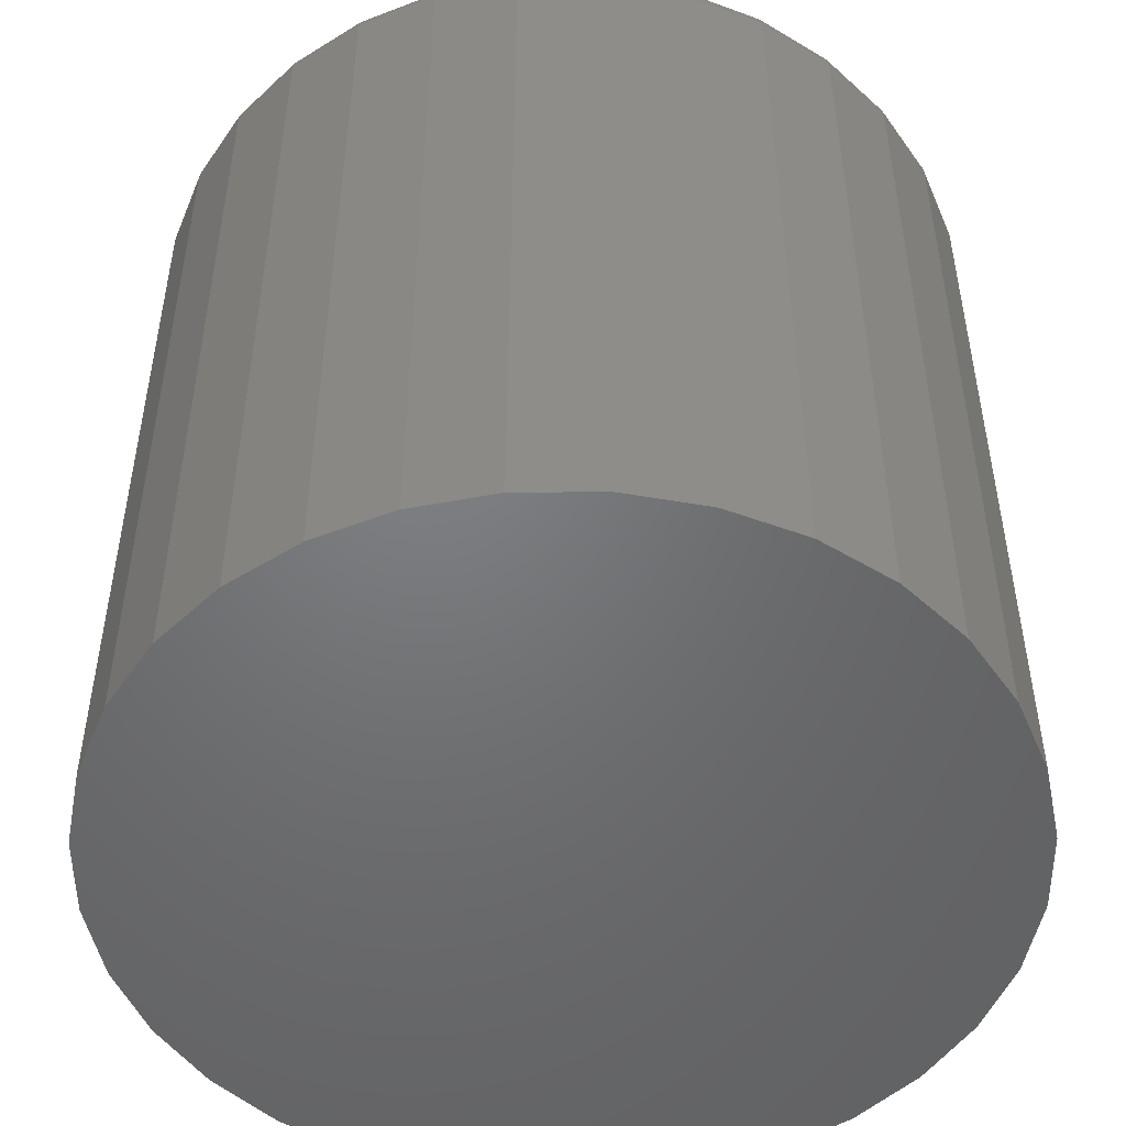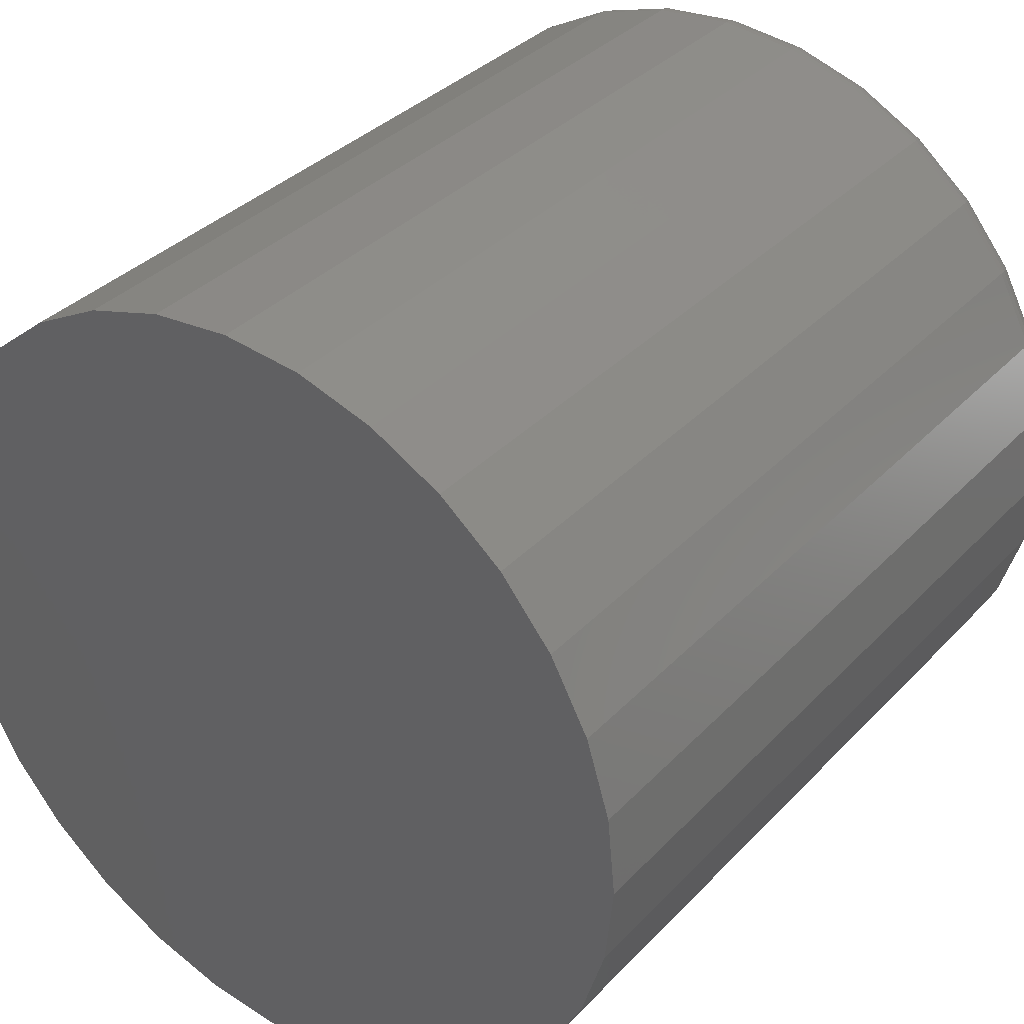
<metadata>
{"format":"stl","ext":"stl","renderer":"f3d","projection":"perspective","resolution":1024,"background":"white","views":[{"elev":-50.1,"azim":107.3,"up":"+Y"},{"elev":35.0,"azim":36.6,"up":"+Z"}]}
</metadata>
<code>
# stl→obj: 320 verts, 636 faces
v 0.005921 6.311e-17 0.3477
v 0.07375 7.064e-17 0.341
v -0.06191 5.558e-17 0.341
v 0.005921 6.311e-17 -0.3477
v -0.06191 5.558e-17 -0.341
v 0.07375 7.064e-17 -0.341
v -0.1271 4.834e-17 -0.3212
v 0.139 7.788e-17 -0.3212
v -0.1872 4.166e-17 -0.2891
v 0.1991 8.455e-17 -0.2891
v -0.2399 3.581e-17 -0.2459
v 0.2518 9.04e-17 -0.2459
v -0.2832 3.101e-17 -0.1932
v 0.295 9.52e-17 -0.1932
v -0.3153 2.744e-17 -0.1331
v 0.3272 9.877e-17 -0.1331
v -0.3351 2.525e-17 -0.06783
v 0.3469 1.01e-16 -0.06783
v -0.3418 2.451e-17 -8.144e-16
v 0.3536 1.017e-16 -2.127e-16
v -0.3351 2.525e-17 0.06783
v 0.3469 1.01e-16 0.06783
v -0.3153 2.744e-17 0.1331
v 0.3272 9.877e-17 0.1331
v -0.2832 3.101e-17 0.1932
v 0.295 9.52e-17 0.1932
v -0.2399 3.581e-17 0.2459
v 0.2518 9.04e-17 0.2459
v -0.1872 4.166e-17 0.2891
v 0.1991 8.455e-17 0.2891
v -0.1271 4.834e-17 0.3212
v 0.139 7.788e-17 0.3212
v 0.3849 -0.03125 -9.168e-16
v 0.3849 -0.75 -1.508e-16
v 0.3776 -0.03125 -0.07393
v 0.3776 -0.75 -0.07393
v 0.356 -0.03125 -0.145
v 0.356 -0.75 -0.145
v 0.321 -0.03125 -0.2105
v 0.321 -0.75 -0.2105
v 0.2739 -0.03125 -0.268
v 0.2739 -0.75 -0.268
v 0.2165 -0.03125 -0.3151
v 0.2165 -0.75 -0.3151
v 0.1509 -0.03125 -0.3501
v 0.1509 -0.75 -0.3501
v 0.07985 -0.03125 -0.3717
v 0.07985 -0.75 -0.3717
v 0.005921 -0.03125 -0.3789
v 0.005921 -0.75 -0.3789
v -0.06801 -0.03125 -0.3717
v -0.06801 -0.75 -0.3717
v -0.1391 -0.03125 -0.3501
v -0.1391 -0.75 -0.3501
v -0.2046 -0.03125 -0.3151
v -0.2046 -0.75 -0.3151
v -0.262 -0.03125 -0.268
v -0.262 -0.75 -0.268
v -0.3092 -0.03125 -0.2105
v -0.3092 -0.75 -0.2105
v -0.3442 -0.03125 -0.145
v -0.3442 -0.75 -0.145
v -0.3657 -0.03125 -0.07393
v -0.3657 -0.75 -0.07393
v -0.373 -0.03125 1.276e-16
v -0.373 -0.75 1.276e-16
v -0.3657 -0.03125 0.07393
v -0.3657 -0.75 0.07393
v -0.3442 -0.03125 0.145
v -0.3442 -0.75 0.145
v -0.3092 -0.03125 0.2105
v -0.3092 -0.75 0.2105
v -0.262 -0.03125 0.268
v -0.262 -0.75 0.268
v -0.2046 -0.03125 0.3151
v -0.2046 -0.75 0.3151
v -0.1391 -0.03125 0.3501
v -0.1391 -0.75 0.3501
v -0.06801 -0.03125 0.3717
v -0.06801 -0.75 0.3717
v 0.005921 -0.03125 0.3789
v 0.005921 -0.75 0.3789
v 0.07985 -0.03125 0.3717
v 0.07985 -0.75 0.3717
v 0.1509 -0.03125 0.3501
v 0.1509 -0.75 0.3501
v 0.2165 -0.03125 0.3151
v 0.2165 -0.75 0.3151
v 0.2739 -0.03125 0.268
v 0.2739 -0.75 0.268
v 0.321 -0.03125 0.2105
v 0.321 -0.75 0.2105
v 0.356 -0.03125 0.145
v 0.356 -0.75 0.145
v 0.3776 -0.03125 0.07393
v 0.3776 -0.75 0.07393
v -0.3724 -0.02515 -8.604e-16
v -0.3652 -0.02515 0.07381
v -0.3706 -0.01929 -8.882e-16
v -0.3634 -0.01929 0.07346
v -0.3678 -0.01389 -8.882e-16
v -0.3606 -0.01389 0.0729
v -0.3639 -0.009153 -8.882e-16
v -0.3568 -0.009153 0.07214
v -0.3591 -0.005267 -8.327e-16
v -0.3521 -0.005267 0.07122
v -0.3537 -0.002379 -8.328e-16
v -0.3468 -0.002379 0.07017
v -0.3479 -0.0006005 -8.05e-16
v -0.3411 -0.0006005 0.06902
v 0.377 -0.02515 0.07381
v 0.3843 -0.02515 -1.388e-16
v 0.3753 -0.01929 0.07346
v 0.3825 -0.01929 -1.388e-16
v 0.3724 -0.01389 0.0729
v 0.3796 -0.01389 -1.666e-16
v 0.3686 -0.009153 0.07214
v 0.3757 -0.009153 -1.666e-16
v 0.364 -0.005267 0.07122
v 0.371 -0.005267 -1.389e-16
v 0.3587 -0.002379 0.07017
v 0.3656 -0.002379 -1.389e-16
v 0.3529 -0.0006005 0.06902
v 0.3597 -0.0006005 -1.666e-16
v 0.3555 -0.02515 0.1448
v 0.3538 -0.01929 0.1441
v 0.3512 -0.01389 0.143
v 0.3476 -0.009153 0.1415
v 0.3432 -0.005267 0.1397
v 0.3382 -0.002379 0.1376
v 0.3328 -0.0006005 0.1354
v 0.3205 -0.02515 0.2102
v 0.319 -0.01929 0.2092
v 0.3166 -0.01389 0.2076
v 0.3134 -0.009153 0.2054
v 0.3095 -0.005267 0.2028
v 0.305 -0.002379 0.1998
v 0.3001 -0.0006005 0.1966
v 0.2735 -0.02515 0.2675
v 0.2722 -0.01929 0.2663
v 0.2702 -0.01389 0.2642
v 0.2674 -0.009153 0.2615
v 0.2641 -0.005267 0.2581
v 0.2602 -0.002379 0.2543
v 0.2561 -0.0006005 0.2502
v 0.2161 -0.02515 0.3146
v 0.2151 -0.01929 0.3131
v 0.2135 -0.01389 0.3107
v 0.2114 -0.009153 0.3075
v 0.2087 -0.005267 0.3035
v 0.2057 -0.002379 0.299
v 0.2025 -0.0006005 0.2942
v 0.1507 -0.02515 0.3495
v 0.15 -0.01929 0.3479
v 0.1489 -0.01389 0.3452
v 0.1474 -0.009153 0.3416
v 0.1456 -0.005267 0.3373
v 0.1436 -0.002379 0.3323
v 0.1413 -0.0006005 0.3269
v 0.07973 -0.02515 0.3711
v 0.07939 -0.01929 0.3693
v 0.07882 -0.01389 0.3665
v 0.07806 -0.009153 0.3627
v 0.07714 -0.005267 0.358
v 0.07609 -0.002379 0.3527
v 0.07494 -0.0006005 0.347
v 0.005921 -0.02515 0.3783
v 0.005921 -0.01929 0.3766
v 0.005921 -0.01389 0.3737
v 0.005921 -0.009153 0.3698
v 0.005921 -0.005267 0.3651
v 0.005921 -0.002379 0.3597
v 0.005921 -0.0006005 0.3538
v -0.06789 -0.02515 0.3711
v -0.06754 -0.01929 0.3693
v -0.06698 -0.01389 0.3665
v -0.06622 -0.009153 0.3627
v -0.0653 -0.005267 0.358
v -0.06424 -0.002379 0.3527
v -0.0631 -0.0006005 0.347
v -0.1389 -0.02515 0.3495
v -0.1382 -0.01929 0.3479
v -0.1371 -0.01389 0.3452
v -0.1356 -0.009153 0.3416
v -0.1338 -0.005267 0.3373
v -0.1317 -0.002379 0.3323
v -0.1295 -0.0006005 0.3269
v -0.2043 -0.02515 0.3146
v -0.2033 -0.01929 0.3131
v -0.2017 -0.01389 0.3107
v -0.1995 -0.009153 0.3075
v -0.1969 -0.005267 0.3035
v -0.1939 -0.002379 0.299
v -0.1906 -0.0006005 0.2942
v -0.2616 -0.02515 0.2675
v -0.2604 -0.01929 0.2663
v -0.2583 -0.01389 0.2642
v -0.2556 -0.009153 0.2615
v -0.2522 -0.005267 0.2581
v -0.2484 -0.002379 0.2543
v -0.2442 -0.0006005 0.2502
v -0.3087 -0.02515 0.2102
v -0.3072 -0.01929 0.2092
v -0.3048 -0.01389 0.2076
v -0.3016 -0.009153 0.2054
v -0.2976 -0.005267 0.2028
v -0.2931 -0.002379 0.1998
v -0.2882 -0.0006005 0.1966
v -0.3436 -0.02515 0.1448
v -0.342 -0.01929 0.1441
v -0.3393 -0.01389 0.143
v -0.3357 -0.009153 0.1415
v -0.3313 -0.005267 0.1397
v -0.3264 -0.002379 0.1376
v -0.3209 -0.0006005 0.1354
v 0.377 -0.02515 -0.07381
v 0.3753 -0.01929 -0.07346
v 0.3724 -0.01389 -0.0729
v 0.3686 -0.009153 -0.07214
v 0.364 -0.005267 -0.07122
v 0.3587 -0.002379 -0.07017
v 0.3529 -0.0006005 -0.06902
v -0.3652 -0.02515 -0.07381
v -0.3634 -0.01929 -0.07346
v -0.3606 -0.01389 -0.0729
v -0.3568 -0.009153 -0.07214
v -0.3521 -0.005267 -0.07122
v -0.3468 -0.002379 -0.07017
v -0.3411 -0.0006005 -0.06902
v -0.3436 -0.02515 -0.1448
v -0.342 -0.01929 -0.1441
v -0.3393 -0.01389 -0.143
v -0.3357 -0.009153 -0.1415
v -0.3313 -0.005267 -0.1397
v -0.3264 -0.002379 -0.1376
v -0.3209 -0.0006005 -0.1354
v -0.3087 -0.02515 -0.2102
v -0.3072 -0.01929 -0.2092
v -0.3048 -0.01389 -0.2076
v -0.3016 -0.009153 -0.2054
v -0.2976 -0.005267 -0.2028
v -0.2931 -0.002379 -0.1998
v -0.2882 -0.0006005 -0.1966
v -0.2616 -0.02515 -0.2675
v -0.2604 -0.01929 -0.2663
v -0.2583 -0.01389 -0.2642
v -0.2556 -0.009153 -0.2615
v -0.2522 -0.005267 -0.2581
v -0.2484 -0.002379 -0.2543
v -0.2442 -0.0006005 -0.2502
v -0.2043 -0.02515 -0.3146
v -0.2033 -0.01929 -0.3131
v -0.2017 -0.01389 -0.3107
v -0.1995 -0.009153 -0.3075
v -0.1969 -0.005267 -0.3035
v -0.1939 -0.002379 -0.299
v -0.1906 -0.0006005 -0.2942
v -0.1389 -0.02515 -0.3495
v -0.1382 -0.01929 -0.3479
v -0.1371 -0.01389 -0.3452
v -0.1356 -0.009153 -0.3416
v -0.1338 -0.005267 -0.3373
v -0.1317 -0.002379 -0.3323
v -0.1295 -0.0006005 -0.3269
v -0.06789 -0.02515 -0.3711
v -0.06754 -0.01929 -0.3693
v -0.06698 -0.01389 -0.3665
v -0.06622 -0.009153 -0.3627
v -0.0653 -0.005267 -0.358
v -0.06424 -0.002379 -0.3527
v -0.0631 -0.0006005 -0.347
v 0.005921 -0.02515 -0.3783
v 0.005921 -0.01929 -0.3766
v 0.005921 -0.01389 -0.3737
v 0.005921 -0.009153 -0.3698
v 0.005921 -0.005267 -0.3651
v 0.005921 -0.002379 -0.3597
v 0.005921 -0.0006005 -0.3538
v 0.07973 -0.02515 -0.3711
v 0.07939 -0.01929 -0.3693
v 0.07882 -0.01389 -0.3665
v 0.07806 -0.009153 -0.3627
v 0.07714 -0.005267 -0.358
v 0.07609 -0.002379 -0.3527
v 0.07494 -0.0006005 -0.347
v 0.1507 -0.02515 -0.3495
v 0.15 -0.01929 -0.3479
v 0.1489 -0.01389 -0.3452
v 0.1474 -0.009153 -0.3416
v 0.1456 -0.005267 -0.3373
v 0.1436 -0.002379 -0.3323
v 0.1413 -0.0006005 -0.3269
v 0.2161 -0.02515 -0.3146
v 0.2151 -0.01929 -0.3131
v 0.2135 -0.01389 -0.3107
v 0.2114 -0.009153 -0.3075
v 0.2087 -0.005267 -0.3035
v 0.2057 -0.002379 -0.299
v 0.2025 -0.0006005 -0.2942
v 0.2735 -0.02515 -0.2675
v 0.2722 -0.01929 -0.2663
v 0.2702 -0.01389 -0.2642
v 0.2674 -0.009153 -0.2615
v 0.2641 -0.005267 -0.2581
v 0.2602 -0.002379 -0.2543
v 0.2561 -0.0006005 -0.2502
v 0.3205 -0.02515 -0.2102
v 0.319 -0.01929 -0.2092
v 0.3166 -0.01389 -0.2076
v 0.3134 -0.009153 -0.2054
v 0.3095 -0.005267 -0.2028
v 0.305 -0.002379 -0.1998
v 0.3001 -0.0006005 -0.1966
v 0.3555 -0.02515 -0.1448
v 0.3538 -0.01929 -0.1441
v 0.3512 -0.01389 -0.143
v 0.3476 -0.009153 -0.1415
v 0.3432 -0.005267 -0.1397
v 0.3382 -0.002379 -0.1376
v 0.3328 -0.0006005 -0.1354
f 1 2 3
f 4 5 6
f 6 5 7
f 6 7 8
f 8 7 9
f 8 9 10
f 10 9 11
f 10 11 12
f 12 11 13
f 12 13 14
f 14 13 15
f 14 15 16
f 16 15 17
f 16 17 18
f 18 17 19
f 18 19 20
f 20 19 21
f 20 21 22
f 22 21 23
f 22 23 24
f 24 23 25
f 24 25 26
f 26 25 27
f 26 27 28
f 28 27 29
f 28 29 30
f 30 29 31
f 30 31 32
f 32 31 3
f 32 3 2
f 33 34 35
f 35 34 36
f 35 36 37
f 37 36 38
f 37 38 39
f 39 38 40
f 39 40 41
f 41 40 42
f 41 42 43
f 43 42 44
f 43 44 45
f 45 44 46
f 45 46 47
f 47 46 48
f 47 48 49
f 49 48 50
f 49 50 51
f 51 50 52
f 51 52 53
f 53 52 54
f 53 54 55
f 55 54 56
f 55 56 57
f 57 56 58
f 57 58 59
f 59 58 60
f 59 60 61
f 61 60 62
f 61 62 63
f 63 62 64
f 63 64 65
f 65 64 66
f 65 66 67
f 67 66 68
f 67 68 69
f 69 68 70
f 69 70 71
f 71 70 72
f 71 72 73
f 73 72 74
f 73 74 75
f 75 74 76
f 75 76 77
f 77 76 78
f 77 78 79
f 79 78 80
f 79 80 81
f 81 80 82
f 81 82 83
f 83 82 84
f 83 84 85
f 85 84 86
f 85 86 87
f 87 86 88
f 87 88 89
f 89 88 90
f 89 90 91
f 91 90 92
f 91 92 93
f 93 92 94
f 93 94 95
f 95 94 96
f 95 96 33
f 33 96 34
f 65 67 97
f 97 67 98
f 97 98 99
f 99 98 100
f 99 100 101
f 101 100 102
f 101 102 103
f 103 102 104
f 103 104 105
f 105 104 106
f 105 106 107
f 107 106 108
f 107 108 109
f 109 108 110
f 109 110 19
f 19 110 21
f 95 33 111
f 111 33 112
f 111 112 113
f 113 112 114
f 113 114 115
f 115 114 116
f 115 116 117
f 117 116 118
f 117 118 119
f 119 118 120
f 119 120 121
f 121 120 122
f 121 122 123
f 123 122 124
f 123 124 22
f 22 124 20
f 93 95 125
f 125 95 111
f 125 111 126
f 126 111 113
f 126 113 127
f 127 113 115
f 127 115 128
f 128 115 117
f 128 117 129
f 129 117 119
f 129 119 130
f 130 119 121
f 130 121 131
f 131 121 123
f 131 123 24
f 24 123 22
f 91 93 132
f 132 93 125
f 132 125 133
f 133 125 126
f 133 126 134
f 134 126 127
f 134 127 135
f 135 127 128
f 135 128 136
f 136 128 129
f 136 129 137
f 137 129 130
f 137 130 138
f 138 130 131
f 138 131 26
f 26 131 24
f 89 91 139
f 139 91 132
f 139 132 140
f 140 132 133
f 140 133 141
f 141 133 134
f 141 134 142
f 142 134 135
f 142 135 143
f 143 135 136
f 143 136 144
f 144 136 137
f 144 137 145
f 145 137 138
f 145 138 28
f 28 138 26
f 87 89 146
f 146 89 139
f 146 139 147
f 147 139 140
f 147 140 148
f 148 140 141
f 148 141 149
f 149 141 142
f 149 142 150
f 150 142 143
f 150 143 151
f 151 143 144
f 151 144 152
f 152 144 145
f 152 145 30
f 30 145 28
f 85 87 153
f 153 87 146
f 153 146 154
f 154 146 147
f 154 147 155
f 155 147 148
f 155 148 156
f 156 148 149
f 156 149 157
f 157 149 150
f 157 150 158
f 158 150 151
f 158 151 159
f 159 151 152
f 159 152 32
f 32 152 30
f 83 85 160
f 160 85 153
f 160 153 161
f 161 153 154
f 161 154 162
f 162 154 155
f 162 155 163
f 163 155 156
f 163 156 164
f 164 156 157
f 164 157 165
f 165 157 158
f 165 158 166
f 166 158 159
f 166 159 2
f 2 159 32
f 81 83 167
f 167 83 160
f 167 160 168
f 168 160 161
f 168 161 169
f 169 161 162
f 169 162 170
f 170 162 163
f 170 163 171
f 171 163 164
f 171 164 172
f 172 164 165
f 172 165 173
f 173 165 166
f 173 166 1
f 1 166 2
f 79 81 174
f 174 81 167
f 174 167 175
f 175 167 168
f 175 168 176
f 176 168 169
f 176 169 177
f 177 169 170
f 177 170 178
f 178 170 171
f 178 171 179
f 179 171 172
f 179 172 180
f 180 172 173
f 180 173 3
f 3 173 1
f 77 79 181
f 181 79 174
f 181 174 182
f 182 174 175
f 182 175 183
f 183 175 176
f 183 176 184
f 184 176 177
f 184 177 185
f 185 177 178
f 185 178 186
f 186 178 179
f 186 179 187
f 187 179 180
f 187 180 31
f 31 180 3
f 75 77 188
f 188 77 181
f 188 181 189
f 189 181 182
f 189 182 190
f 190 182 183
f 190 183 191
f 191 183 184
f 191 184 192
f 192 184 185
f 192 185 193
f 193 185 186
f 193 186 194
f 194 186 187
f 194 187 29
f 29 187 31
f 73 75 195
f 195 75 188
f 195 188 196
f 196 188 189
f 196 189 197
f 197 189 190
f 197 190 198
f 198 190 191
f 198 191 199
f 199 191 192
f 199 192 200
f 200 192 193
f 200 193 201
f 201 193 194
f 201 194 27
f 27 194 29
f 71 73 202
f 202 73 195
f 202 195 203
f 203 195 196
f 203 196 204
f 204 196 197
f 204 197 205
f 205 197 198
f 205 198 206
f 206 198 199
f 206 199 207
f 207 199 200
f 207 200 208
f 208 200 201
f 208 201 25
f 25 201 27
f 69 71 209
f 209 71 202
f 209 202 210
f 210 202 203
f 210 203 211
f 211 203 204
f 211 204 212
f 212 204 205
f 212 205 213
f 213 205 206
f 213 206 214
f 214 206 207
f 214 207 215
f 215 207 208
f 215 208 23
f 23 208 25
f 67 69 98
f 98 69 209
f 98 209 100
f 100 209 210
f 100 210 102
f 102 210 211
f 102 211 104
f 104 211 212
f 104 212 106
f 106 212 213
f 106 213 108
f 108 213 214
f 108 214 110
f 110 214 215
f 110 215 21
f 21 215 23
f 33 35 112
f 112 35 216
f 112 216 114
f 114 216 217
f 114 217 116
f 116 217 218
f 116 218 118
f 118 218 219
f 118 219 120
f 120 219 220
f 120 220 122
f 122 220 221
f 122 221 124
f 124 221 222
f 124 222 20
f 20 222 18
f 63 65 223
f 223 65 97
f 223 97 224
f 224 97 99
f 224 99 225
f 225 99 101
f 225 101 226
f 226 101 103
f 226 103 227
f 227 103 105
f 227 105 228
f 228 105 107
f 228 107 229
f 229 107 109
f 229 109 17
f 17 109 19
f 61 63 230
f 230 63 223
f 230 223 231
f 231 223 224
f 231 224 232
f 232 224 225
f 232 225 233
f 233 225 226
f 233 226 234
f 234 226 227
f 234 227 235
f 235 227 228
f 235 228 236
f 236 228 229
f 236 229 15
f 15 229 17
f 59 61 237
f 237 61 230
f 237 230 238
f 238 230 231
f 238 231 239
f 239 231 232
f 239 232 240
f 240 232 233
f 240 233 241
f 241 233 234
f 241 234 242
f 242 234 235
f 242 235 243
f 243 235 236
f 243 236 13
f 13 236 15
f 57 59 244
f 244 59 237
f 244 237 245
f 245 237 238
f 245 238 246
f 246 238 239
f 246 239 247
f 247 239 240
f 247 240 248
f 248 240 241
f 248 241 249
f 249 241 242
f 249 242 250
f 250 242 243
f 250 243 11
f 11 243 13
f 55 57 251
f 251 57 244
f 251 244 252
f 252 244 245
f 252 245 253
f 253 245 246
f 253 246 254
f 254 246 247
f 254 247 255
f 255 247 248
f 255 248 256
f 256 248 249
f 256 249 257
f 257 249 250
f 257 250 9
f 9 250 11
f 53 55 258
f 258 55 251
f 258 251 259
f 259 251 252
f 259 252 260
f 260 252 253
f 260 253 261
f 261 253 254
f 261 254 262
f 262 254 255
f 262 255 263
f 263 255 256
f 263 256 264
f 264 256 257
f 264 257 7
f 7 257 9
f 51 53 265
f 265 53 258
f 265 258 266
f 266 258 259
f 266 259 267
f 267 259 260
f 267 260 268
f 268 260 261
f 268 261 269
f 269 261 262
f 269 262 270
f 270 262 263
f 270 263 271
f 271 263 264
f 271 264 5
f 5 264 7
f 49 51 272
f 272 51 265
f 272 265 273
f 273 265 266
f 273 266 274
f 274 266 267
f 274 267 275
f 275 267 268
f 275 268 276
f 276 268 269
f 276 269 277
f 277 269 270
f 277 270 278
f 278 270 271
f 278 271 4
f 4 271 5
f 47 49 279
f 279 49 272
f 279 272 280
f 280 272 273
f 280 273 281
f 281 273 274
f 281 274 282
f 282 274 275
f 282 275 283
f 283 275 276
f 283 276 284
f 284 276 277
f 284 277 285
f 285 277 278
f 285 278 6
f 6 278 4
f 45 47 286
f 286 47 279
f 286 279 287
f 287 279 280
f 287 280 288
f 288 280 281
f 288 281 289
f 289 281 282
f 289 282 290
f 290 282 283
f 290 283 291
f 291 283 284
f 291 284 292
f 292 284 285
f 292 285 8
f 8 285 6
f 43 45 293
f 293 45 286
f 293 286 294
f 294 286 287
f 294 287 295
f 295 287 288
f 295 288 296
f 296 288 289
f 296 289 297
f 297 289 290
f 297 290 298
f 298 290 291
f 298 291 299
f 299 291 292
f 299 292 10
f 10 292 8
f 41 43 300
f 300 43 293
f 300 293 301
f 301 293 294
f 301 294 302
f 302 294 295
f 302 295 303
f 303 295 296
f 303 296 304
f 304 296 297
f 304 297 305
f 305 297 298
f 305 298 306
f 306 298 299
f 306 299 12
f 12 299 10
f 39 41 307
f 307 41 300
f 307 300 308
f 308 300 301
f 308 301 309
f 309 301 302
f 309 302 310
f 310 302 303
f 310 303 311
f 311 303 304
f 311 304 312
f 312 304 305
f 312 305 313
f 313 305 306
f 313 306 14
f 14 306 12
f 37 39 314
f 314 39 307
f 314 307 315
f 315 307 308
f 315 308 316
f 316 308 309
f 316 309 317
f 317 309 310
f 317 310 318
f 318 310 311
f 318 311 319
f 319 311 312
f 319 312 320
f 320 312 313
f 320 313 16
f 16 313 14
f 35 37 216
f 216 37 314
f 216 314 217
f 217 314 315
f 217 315 218
f 218 315 316
f 218 316 219
f 219 316 317
f 219 317 220
f 220 317 318
f 220 318 221
f 221 318 319
f 221 319 222
f 222 319 320
f 222 320 18
f 18 320 16
f 80 84 82
f 84 80 86
f 86 80 78
f 86 78 88
f 88 78 76
f 88 76 90
f 90 76 74
f 90 74 92
f 92 74 72
f 92 72 94
f 94 72 70
f 94 70 96
f 96 70 68
f 96 68 34
f 34 68 66
f 34 66 36
f 36 66 64
f 36 64 38
f 38 64 62
f 38 62 40
f 40 62 60
f 40 60 42
f 42 60 58
f 42 58 44
f 44 58 56
f 44 56 46
f 46 56 54
f 46 54 48
f 48 54 52
f 48 52 50

</code>
